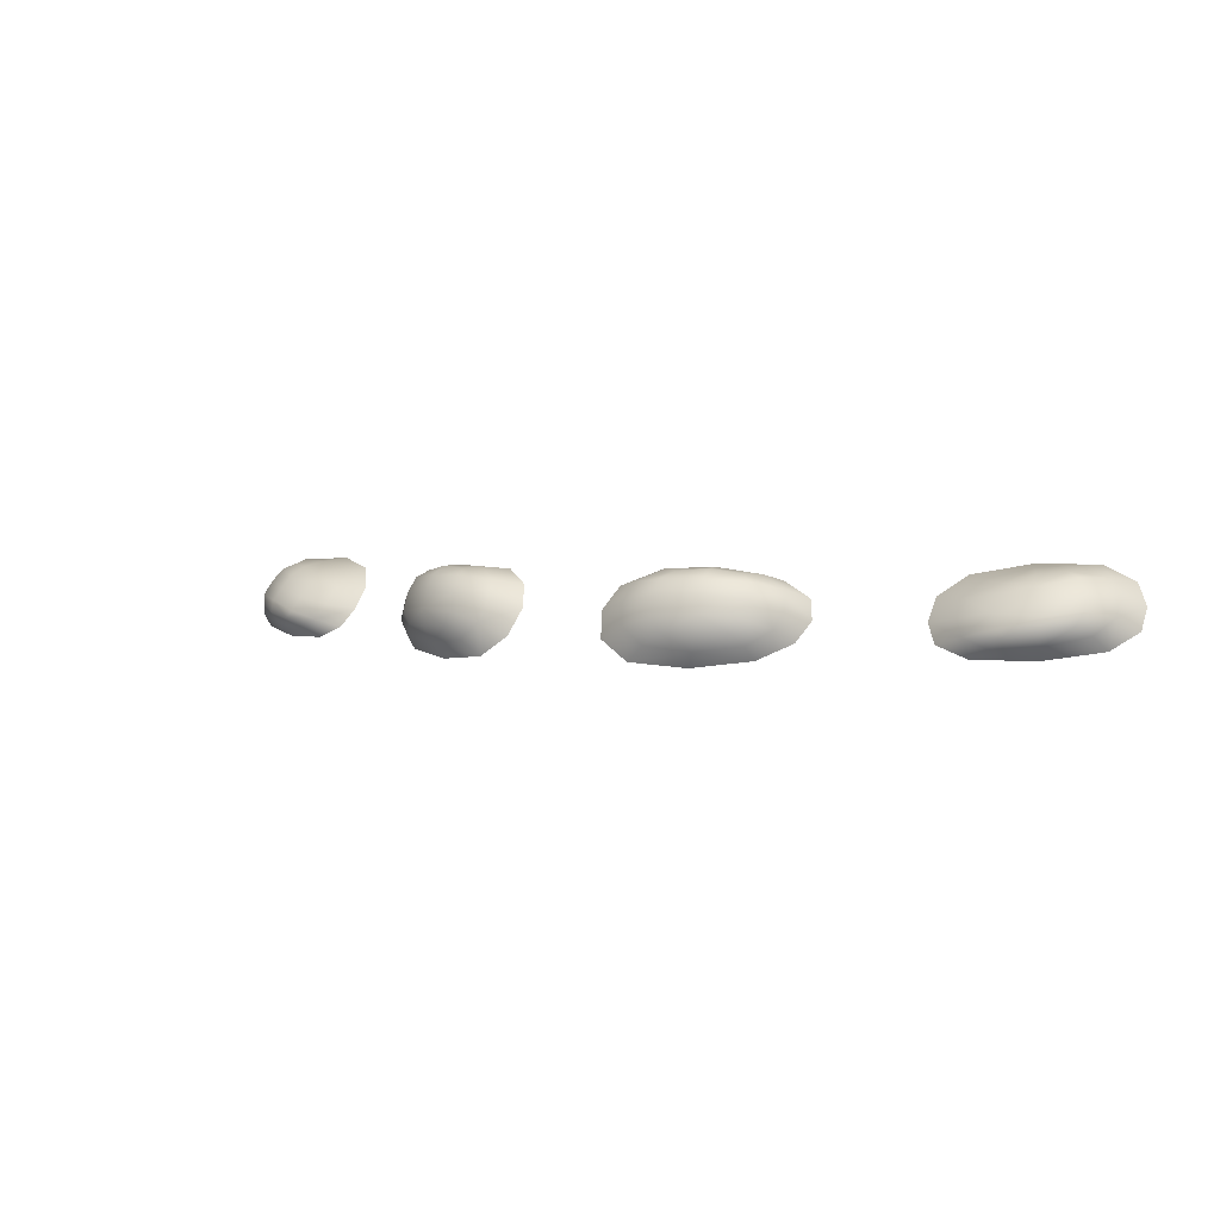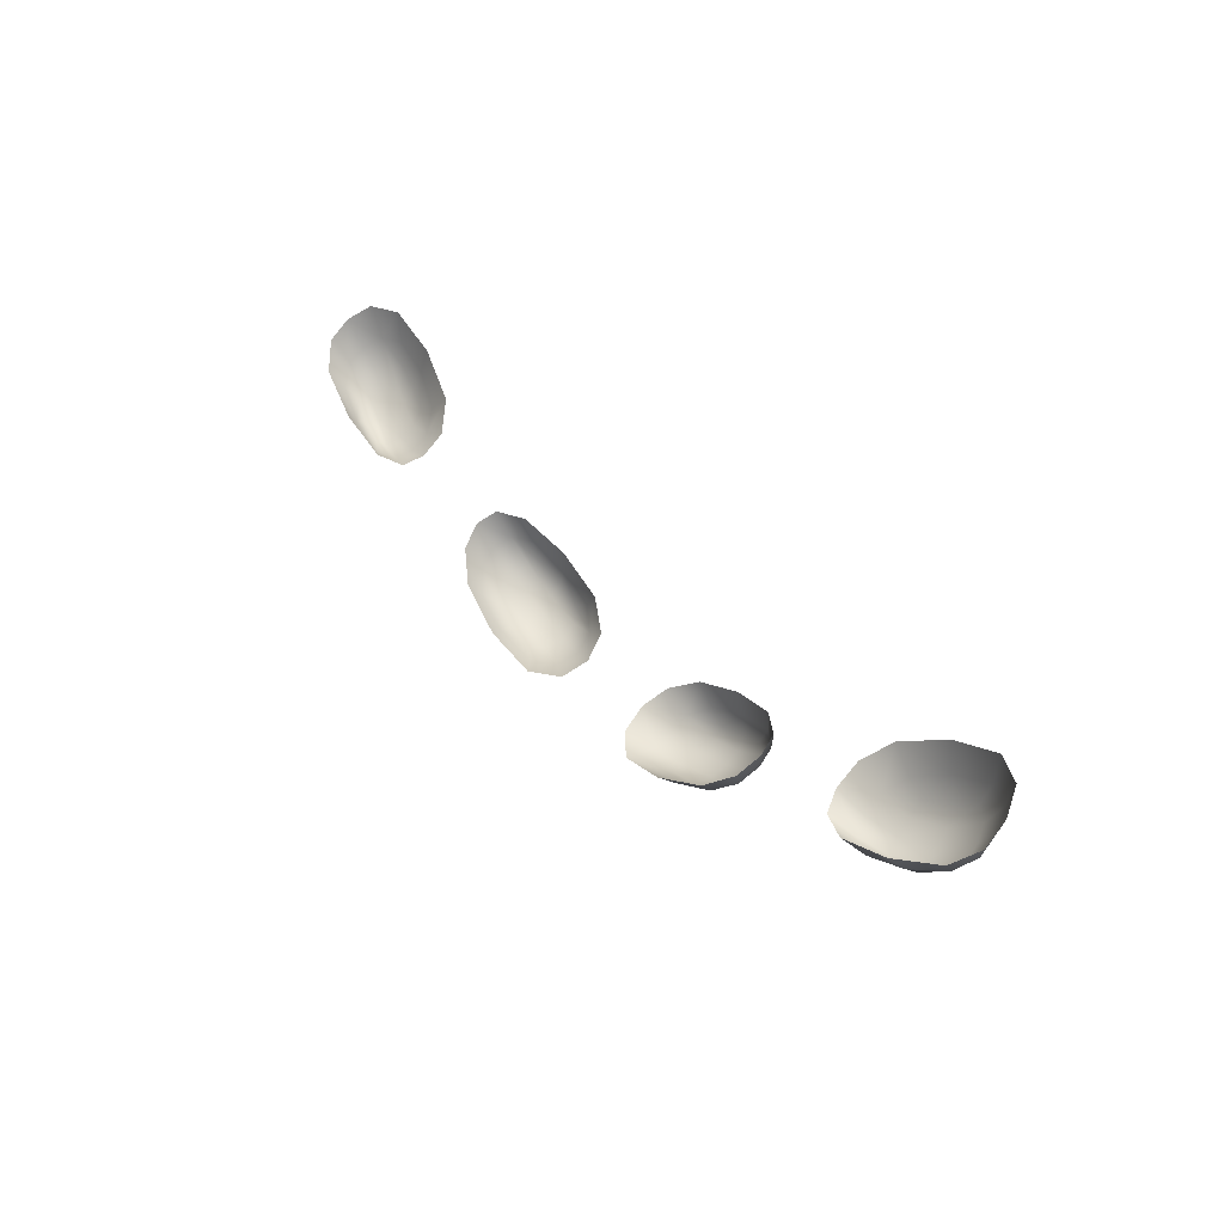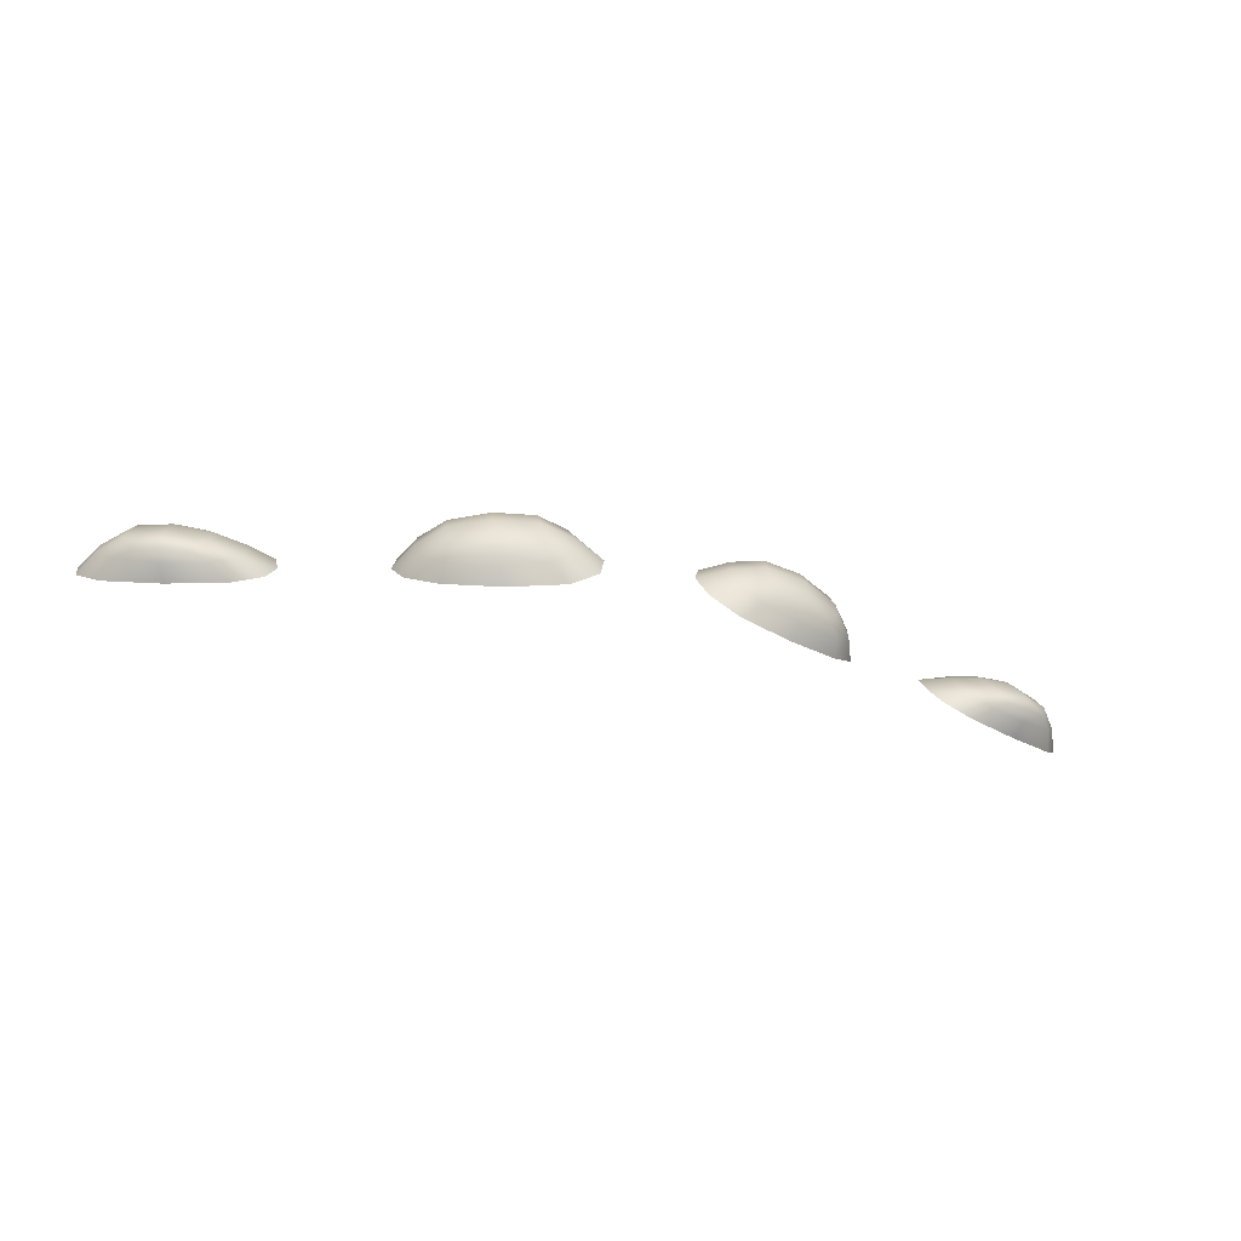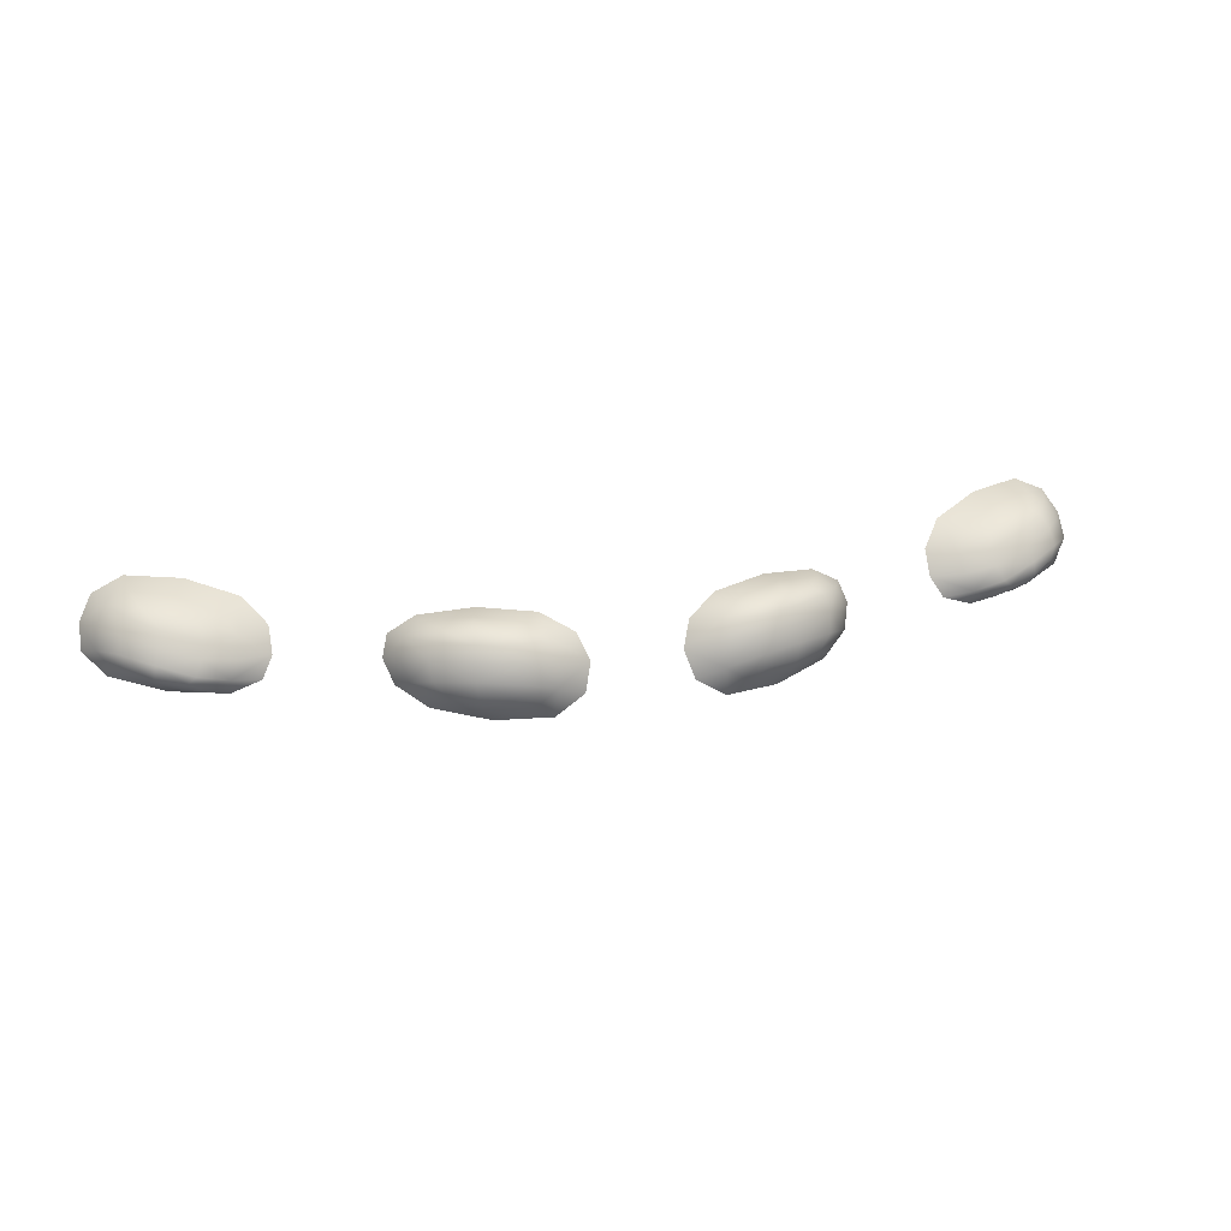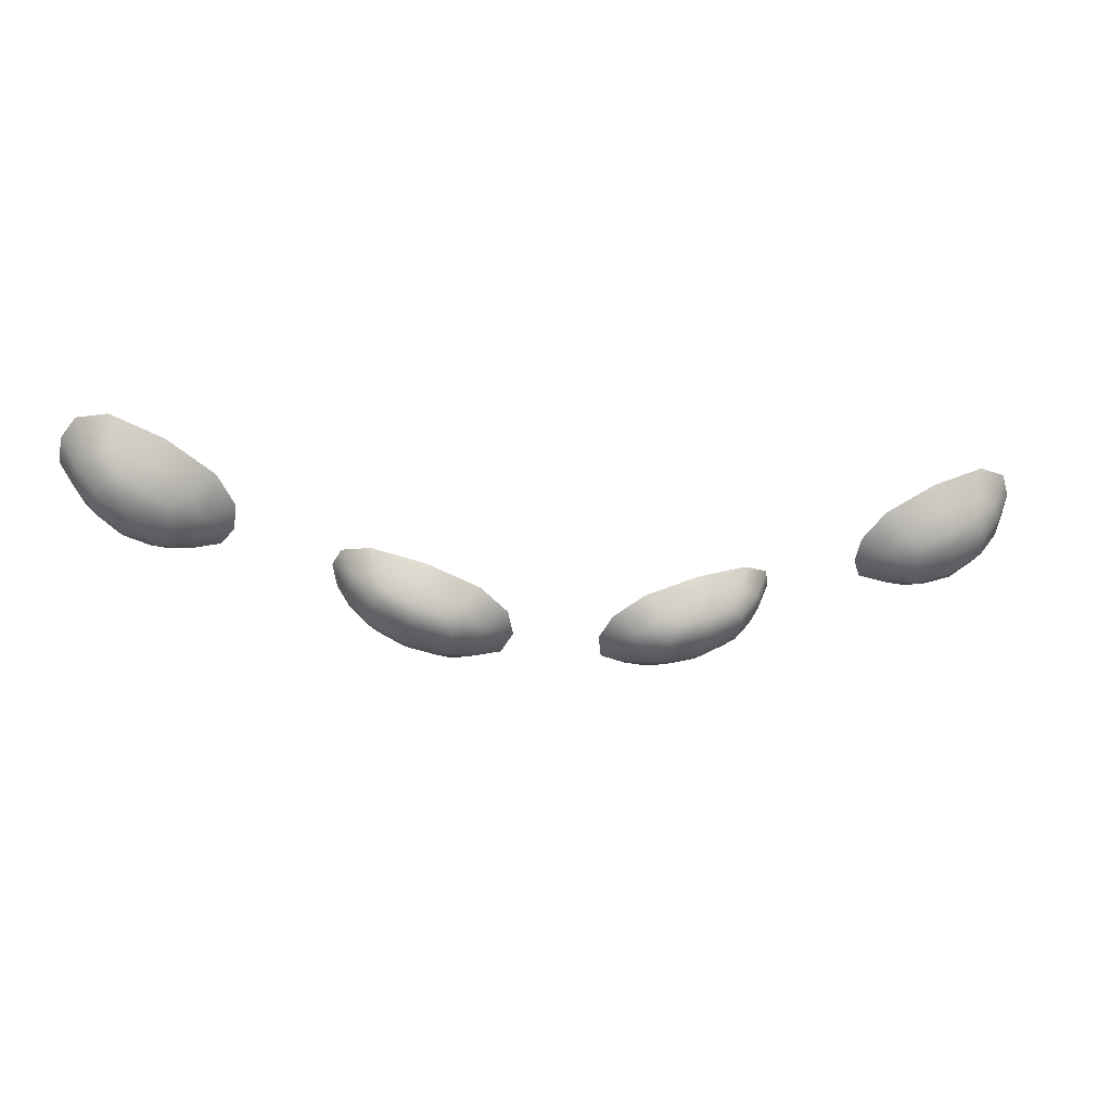
<metadata>
{"format":"obj","ext":"obj","renderer":"f3d","projection":"perspective","resolution":1024,"background":"white","views":[{"elev":2.1,"azim":-147.6,"up":"+Y"},{"elev":35.2,"azim":54.5,"up":"+Z"},{"elev":-33.8,"azim":161.3,"up":"+Y"},{"elev":28.6,"azim":166.1,"up":"+Y"},{"elev":-14.1,"azim":168.2,"up":"+Z"}]}
</metadata>
<code>
o Spider_Eyes_Spider.006
v -2.601 51.17 -24.91
v -2.573 51.71 -24.66
v -7.353 51.17 -23.2
v -7.181 51.61 -22.92
v -1.364 51.65 -24.69
v -1.358 50.97 -25.06
v -8.234 51.15 -22.46
v -8.018 51.73 -22.03
v -3.553 50.94 -24.27
v -3.542 51.54 -23.89
v -6.045 51.43 -23
v -6.223 50.86 -23.39
v -7.318 50.73 -23.11
v -2.463 50.6 -24.85
v -6.924 51.88 -22.29
v -2.458 51.88 -24.09
v 2.601 51.17 -24.91
v 2.573 51.71 -24.66
v 7.353 51.17 -23.2
v 7.181 51.61 -22.92
v 1.364 51.65 -24.69
v 1.358 50.97 -25.06
v 8.234 51.15 -22.46
v 8.018 51.73 -22.03
v 3.554 50.94 -24.27
v 3.542 51.54 -23.89
v 6.045 51.43 -23
v 6.223 50.86 -23.39
v 7.318 50.73 -23.11
v 2.463 50.6 -24.85
v 6.924 51.88 -22.29
v 2.458 51.88 -24.09
v -2.593 51.46 -24.81
v -7.272 51.4 -23.07
v -1.269 51.34 -24.91
v -8.198 51.45 -22.22
v -3.633 51.25 -24.05
v -6.071 51.13 -23.23
v -1.903 51.13 -25.09
v -1.891 51.7 -24.82
v -7.892 51.26 -22.86
v -7.704 51.74 -22.54
v -3.196 51.66 -24.31
v -3.226 51.1 -24.61
v -6.583 51.47 -23.1
v -6.751 51 -23.41
v -5.537 51.43 -22.76
v -5.731 50.73 -23.25
v -3.75 51.39 -23.42
v -3.732 50.72 -23.91
v -8.227 51.67 -21.46
v -8.477 50.94 -22.04
v -0.9158 51.57 -24.41
v -0.8885 50.75 -24.93
v -7.987 50.89 -22.75
v -7.382 50.95 -23.24
v -2.567 50.87 -24.94
v -1.724 50.68 -25.06
v -7.068 51.79 -22.68
v -7.618 51.91 -22.01
v -1.731 51.85 -24.41
v -2.531 51.86 -24.43
v -3.183 51.76 -23.87
v -3.198 50.69 -24.54
v -6.604 50.7 -23.37
v -6.284 51.7 -22.68
v -2.369 51.83 -23.69
v -6.762 51.94 -21.82
v -2.323 50.34 -24.7
v -7.207 50.51 -22.88
v 2.593 51.46 -24.81
v 7.272 51.4 -23.07
v 1.27 51.34 -24.91
v 8.198 51.45 -22.22
v 3.633 51.25 -24.05
v 6.071 51.13 -23.23
v 1.903 51.13 -25.09
v 1.891 51.7 -24.82
v 7.892 51.26 -22.86
v 7.704 51.74 -22.54
v 3.196 51.66 -24.31
v 3.226 51.1 -24.61
v 6.583 51.47 -23.1
v 6.751 51 -23.41
v 5.537 51.43 -22.76
v 5.731 50.73 -23.25
v 3.75 51.39 -23.42
v 3.732 50.72 -23.91
v 8.227 51.67 -21.46
v 8.477 50.94 -22.04
v 0.9158 51.57 -24.41
v 0.8885 50.75 -24.93
v 7.987 50.89 -22.75
v 7.382 50.95 -23.24
v 2.567 50.87 -24.94
v 1.724 50.68 -25.06
v 7.068 51.79 -22.68
v 7.618 51.91 -22.01
v 1.731 51.85 -24.41
v 2.532 51.86 -24.43
v 3.183 51.76 -23.87
v 3.198 50.69 -24.54
v 6.604 50.7 -23.37
v 6.284 51.7 -22.68
v 2.369 51.83 -23.69
v 6.762 51.94 -21.82
v 2.323 50.34 -24.7
v 7.207 50.51 -22.88
v -1.859 51.44 -24.99
v -7.836 51.51 -22.69
v -3.256 51.4 -24.46
v -6.638 51.23 -23.28
v -5.535 51.05 -23.07
v -3.867 51.06 -23.6
v -8.459 51.3 -21.71
v -0.7518 51.19 -24.7
v -7.793 51.04 -22.96
v -2.039 50.89 -25.06
v -7.493 51.83 -22.41
v -2.024 51.82 -24.58
v -3.008 51.78 -24.2
v -3.039 50.88 -24.7
v -6.621 51.66 -22.85
v -6.895 50.87 -23.38
v -3.283 51.66 -23.43
v -5.893 51.76 -22.34
v -3.249 50.46 -24.29
v -6.248 50.52 -23.21
v -7.692 51.92 -21.44
v -1.436 51.82 -24.06
v -1.391 50.42 -24.97
v -8.116 50.66 -22.43
v 1.859 51.44 -24.99
v 7.836 51.51 -22.69
v 3.256 51.4 -24.46
v 6.638 51.23 -23.28
v 5.535 51.05 -23.07
v 3.867 51.06 -23.6
v 8.459 51.3 -21.71
v 0.7518 51.19 -24.7
v 7.793 51.04 -22.96
v 2.039 50.89 -25.06
v 7.493 51.83 -22.41
v 2.024 51.82 -24.58
v 3.008 51.78 -24.2
v 3.039 50.88 -24.7
v 6.621 51.66 -22.85
v 6.895 50.87 -23.38
v 3.283 51.66 -23.43
v 5.893 51.76 -22.34
v 3.249 50.46 -24.29
v 6.248 50.52 -23.21
v 7.692 51.92 -21.44
v 1.436 51.82 -24.06
v 1.391 50.42 -24.97
v 8.116 50.66 -22.43
f 1 33 109 39
f 1 39 118 57
f 1 57 122 44
f 1 44 111 33
f 2 62 120 40
f 2 40 109 33
f 2 33 111 43
f 2 43 121 62
f 3 34 112 46
f 3 46 124 56
f 3 56 117 41
f 3 41 110 34
f 4 59 123 45
f 4 45 112 34
f 4 34 110 42
f 4 42 119 59
f 5 35 109 40
f 5 40 120 61
f 5 61 130 53
f 5 53 116 35
f 6 58 118 39
f 6 39 109 35
f 6 35 116 54
f 6 54 131 58
f 7 36 110 41
f 7 41 117 55
f 7 55 132 52
f 7 52 115 36
f 8 60 119 42
f 8 42 110 36
f 8 36 115 51
f 8 51 129 60
f 9 37 111 44
f 9 44 122 64
f 9 64 127 50
f 9 50 114 37
f 10 63 121 43
f 10 43 111 37
f 10 37 114 49
f 10 49 125 63
f 11 38 112 45
f 11 45 123 66
f 11 66 126 47
f 11 47 113 38
f 12 65 124 46
f 12 46 112 38
f 12 38 113 48
f 12 48 128 65
f 13 70 132 55
f 13 55 117 56
f 13 56 124 65
f 13 65 128 70
f 14 69 127 64
f 14 64 122 57
f 14 57 118 58
f 14 58 131 69
f 15 68 126 66
f 15 66 123 59
f 15 59 119 60
f 15 60 129 68
f 16 67 130 61
f 16 61 120 62
f 16 62 121 63
f 16 63 125 67
f 17 77 133 71
f 17 71 135 82
f 17 82 146 95
f 17 95 142 77
f 18 78 144 100
f 18 100 145 81
f 18 81 135 71
f 18 71 133 78
f 19 84 136 72
f 19 72 134 79
f 19 79 141 94
f 19 94 148 84
f 20 83 147 97
f 20 97 143 80
f 20 80 134 72
f 20 72 136 83
f 21 78 133 73
f 21 73 140 91
f 21 91 154 99
f 21 99 144 78
f 22 77 142 96
f 22 96 155 92
f 22 92 140 73
f 22 73 133 77
f 23 79 134 74
f 23 74 139 90
f 23 90 156 93
f 23 93 141 79
f 24 80 143 98
f 24 98 153 89
f 24 89 139 74
f 24 74 134 80
f 25 82 135 75
f 25 75 138 88
f 25 88 151 102
f 25 102 146 82
f 26 81 145 101
f 26 101 149 87
f 26 87 138 75
f 26 75 135 81
f 27 83 136 76
f 27 76 137 85
f 27 85 150 104
f 27 104 147 83
f 28 84 148 103
f 28 103 152 86
f 28 86 137 76
f 28 76 136 84
f 29 93 156 108
f 29 108 152 103
f 29 103 148 94
f 29 94 141 93
f 30 102 151 107
f 30 107 155 96
f 30 96 142 95
f 30 95 146 102
f 31 104 150 106
f 31 106 153 98
f 31 98 143 97
f 31 97 147 104
f 32 99 154 105
f 32 105 149 101
f 32 101 145 100
f 32 100 144 99

</code>
